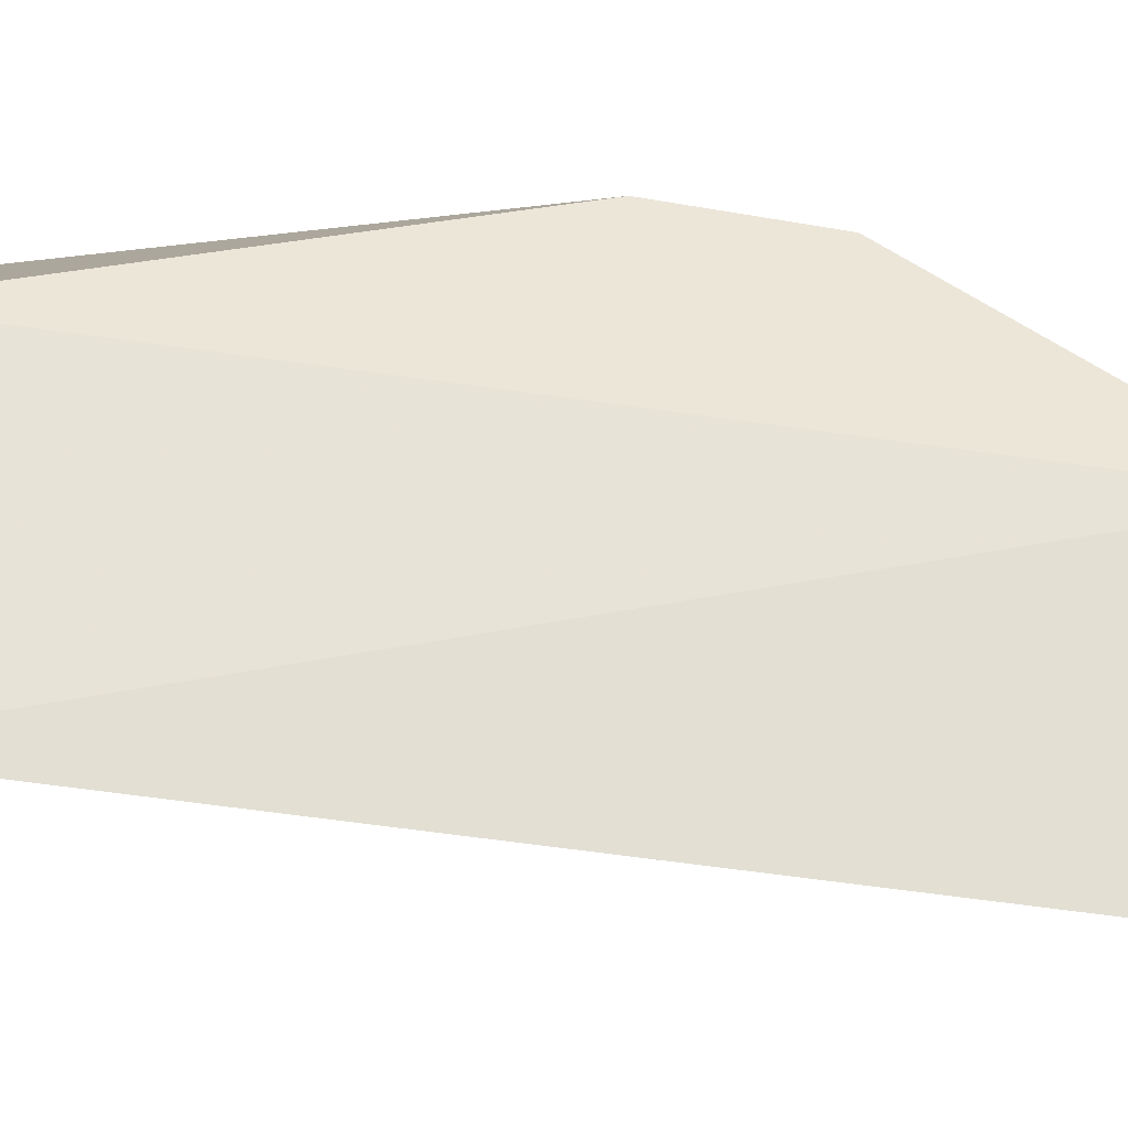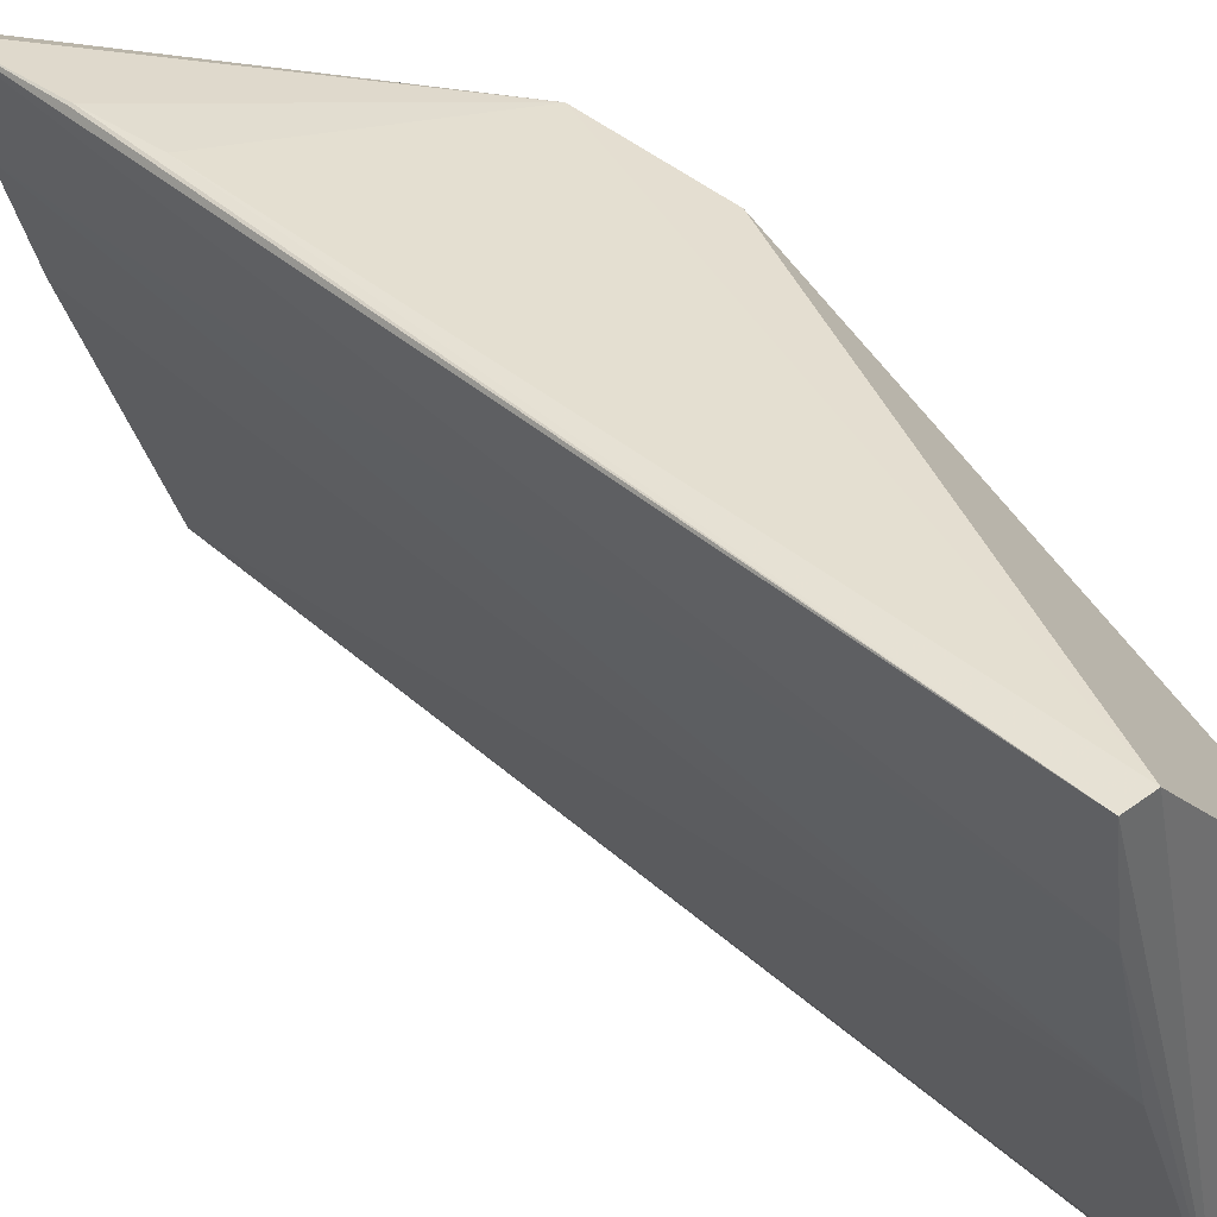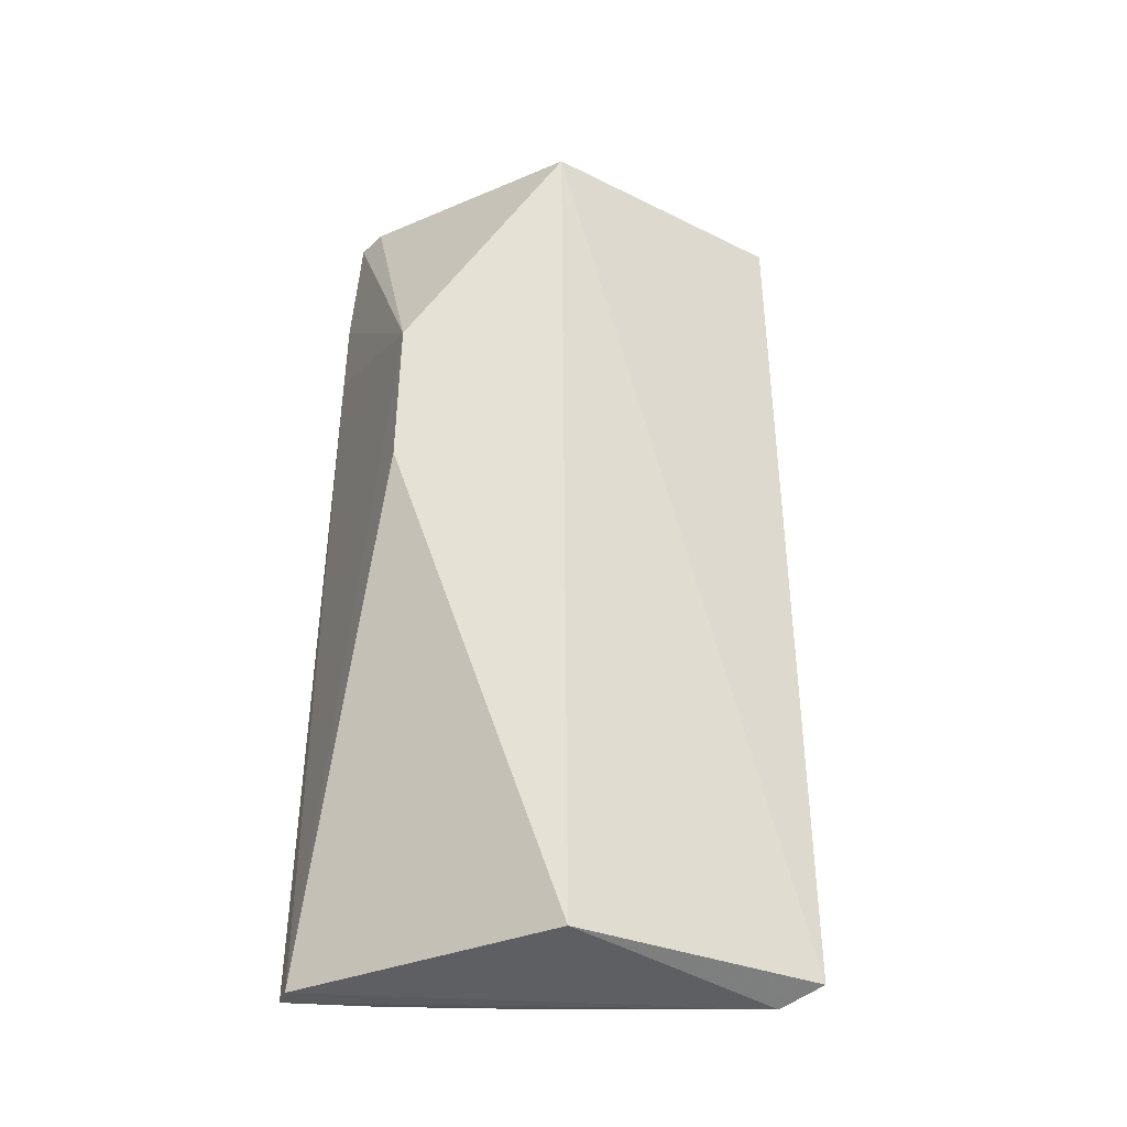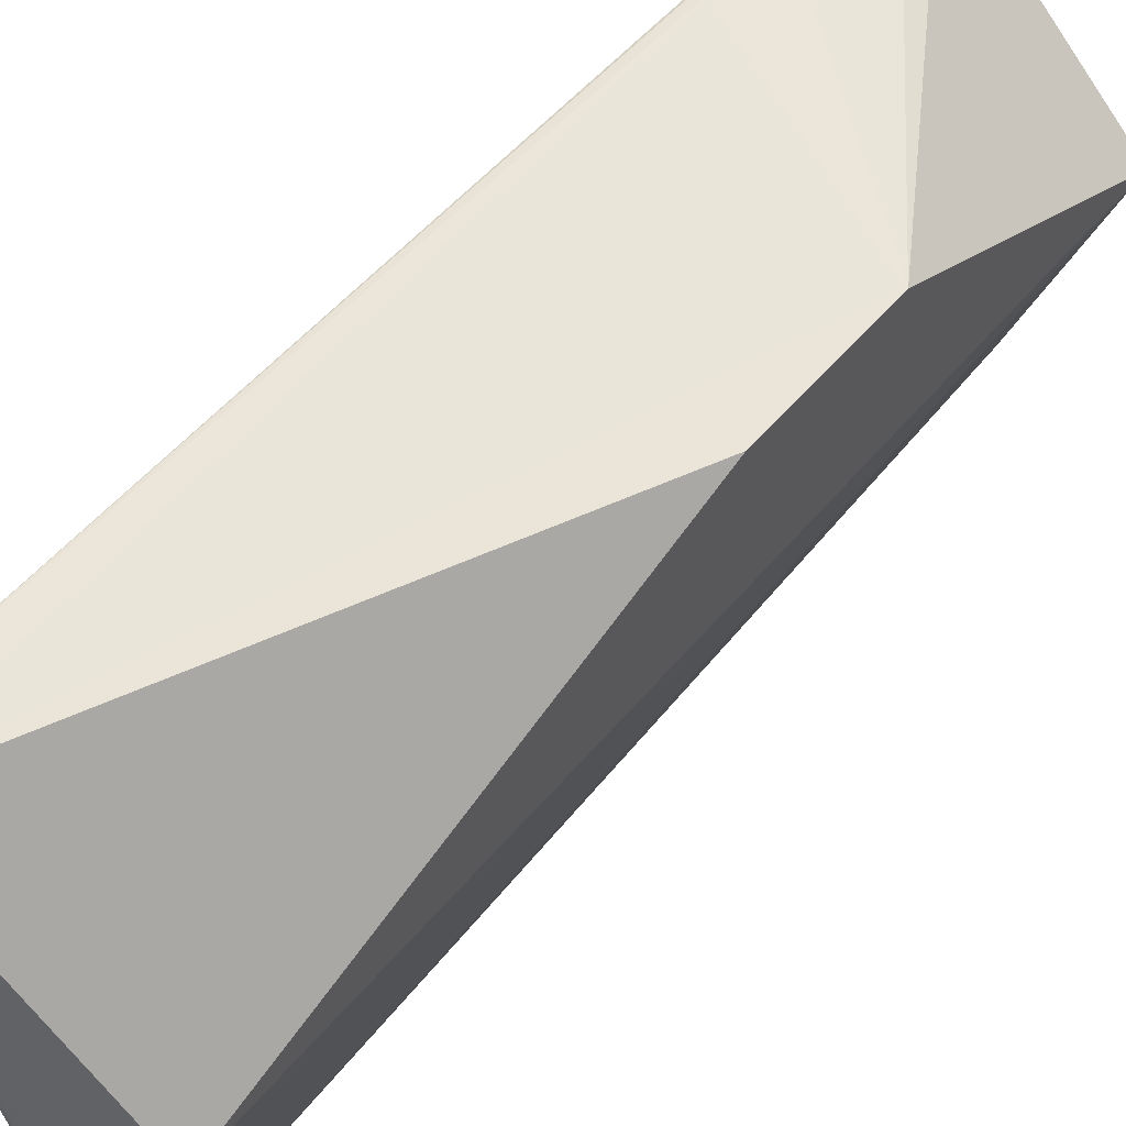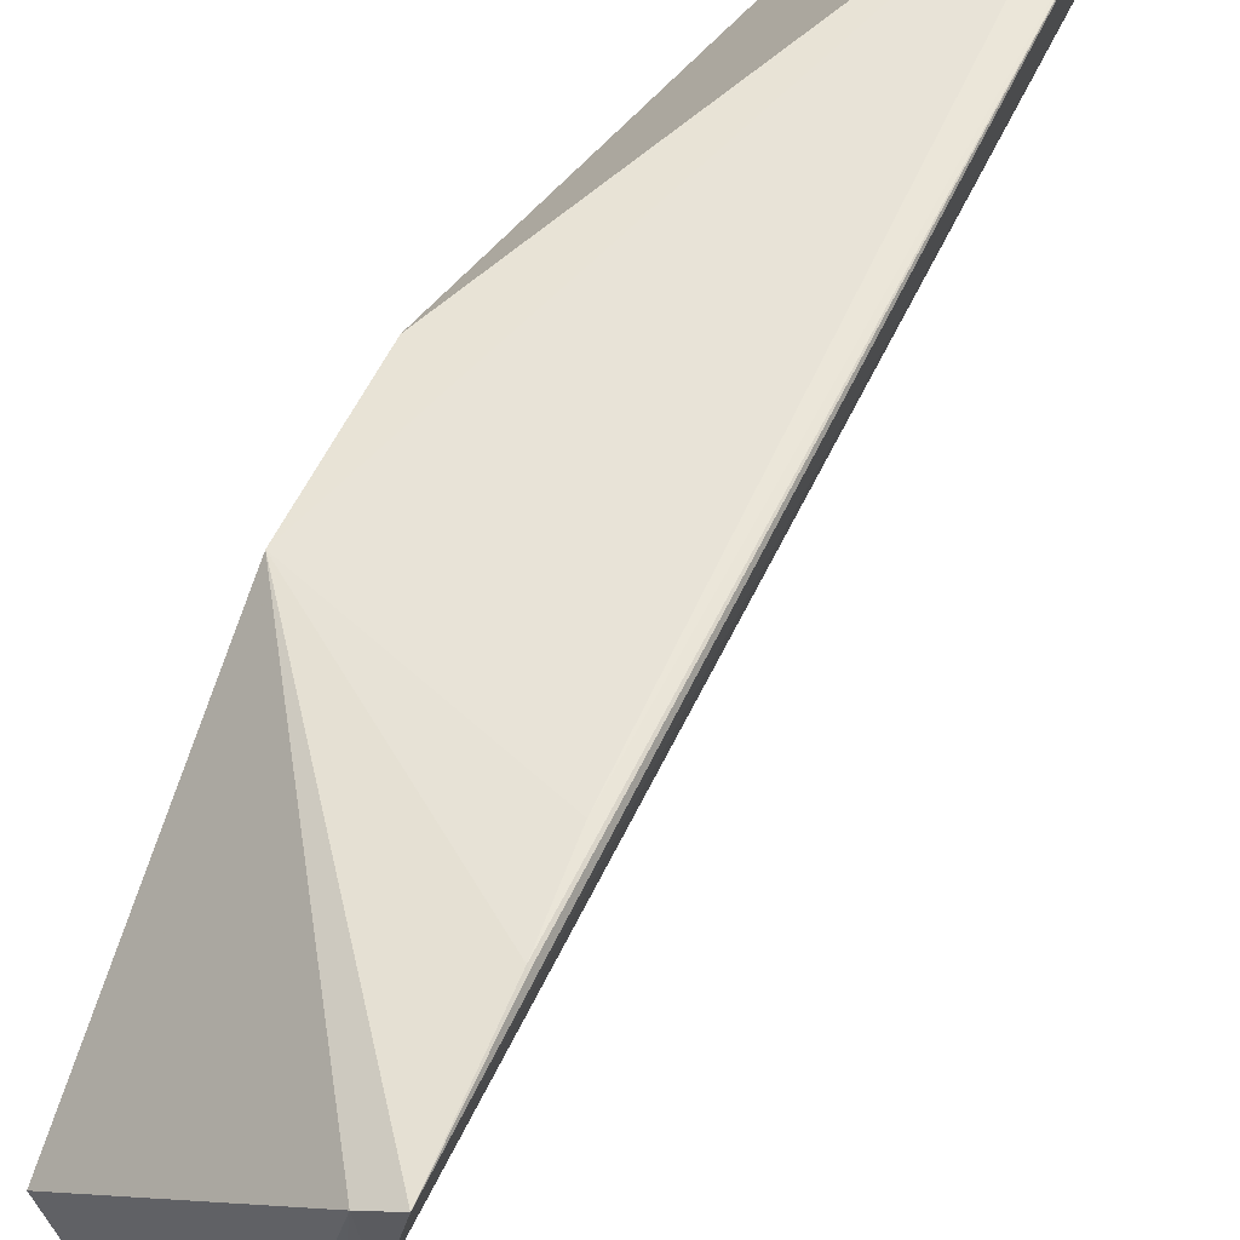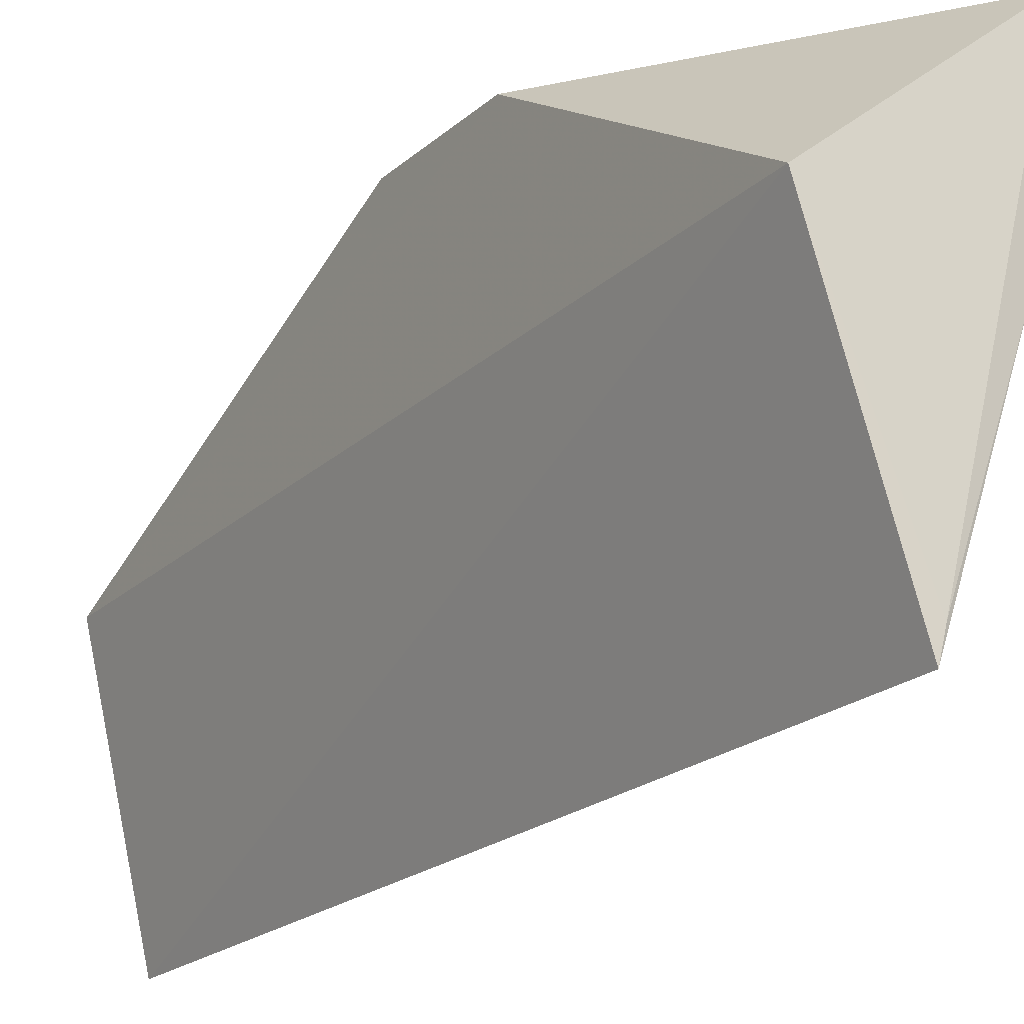
<metadata>
{"format":"obj","ext":"obj","renderer":"f3d","projection":"perspective","resolution":1024,"background":"white","views":[{"elev":-41.2,"azim":79.4,"up":"+Z"},{"elev":40.8,"azim":-41.2,"up":"+Z"},{"elev":-31.7,"azim":72.3,"up":"+Y"},{"elev":57.7,"azim":40.5,"up":"+Z"},{"elev":54.8,"azim":-154.8,"up":"+Z"},{"elev":-20.4,"azim":148.3,"up":"+Z"}]}
</metadata>
<code>
v -0.05704 0.01749 0.04871
v -0.04722 -0.02155 0.04096
v -0.04711 0.004871 0.04853
v -0.05117 0.0174 0.02938
v -0.05464 -0.02229 0.0403
v -0.04746 0.01734 0.04117
v -0.05487 0.01743 0.04011
v -0.05006 -0.0216 0.0291
v -0.05678 -0.02234 0.05009
v -0.05581 0.0177 0.04811
v -0.0561 0.01746 0.04446
v -0.05112 -0.02247 0.03077
v -0.04707 -0.001531 0.04868
v -0.05645 0.008508 0.04933
v -0.05618 -0.0223 0.04614
v -0.05144 0.01744 0.03052
v -0.05559 -0.02233 0.05009
v -0.05679 0.01197 0.04918
v -0.05689 0.01202 0.04913
f 6 3 2
f 7 4 5
f 8 6 2
f 8 4 6
f 10 1 3
f 10 3 6
f 11 7 5
f 11 10 7
f 11 1 10
f 12 5 4
f 12 4 8
f 12 8 2
f 13 2 3
f 15 9 1
f 15 12 9
f 15 5 12
f 15 11 5
f 15 1 11
f 16 10 6
f 16 6 4
f 16 4 7
f 16 7 10
f 17 12 2
f 17 9 12
f 17 2 13
f 17 13 3
f 17 14 9
f 17 3 14
f 18 14 3
f 18 3 1
f 18 9 14
f 19 18 1
f 19 1 9
f 19 9 18

</code>
